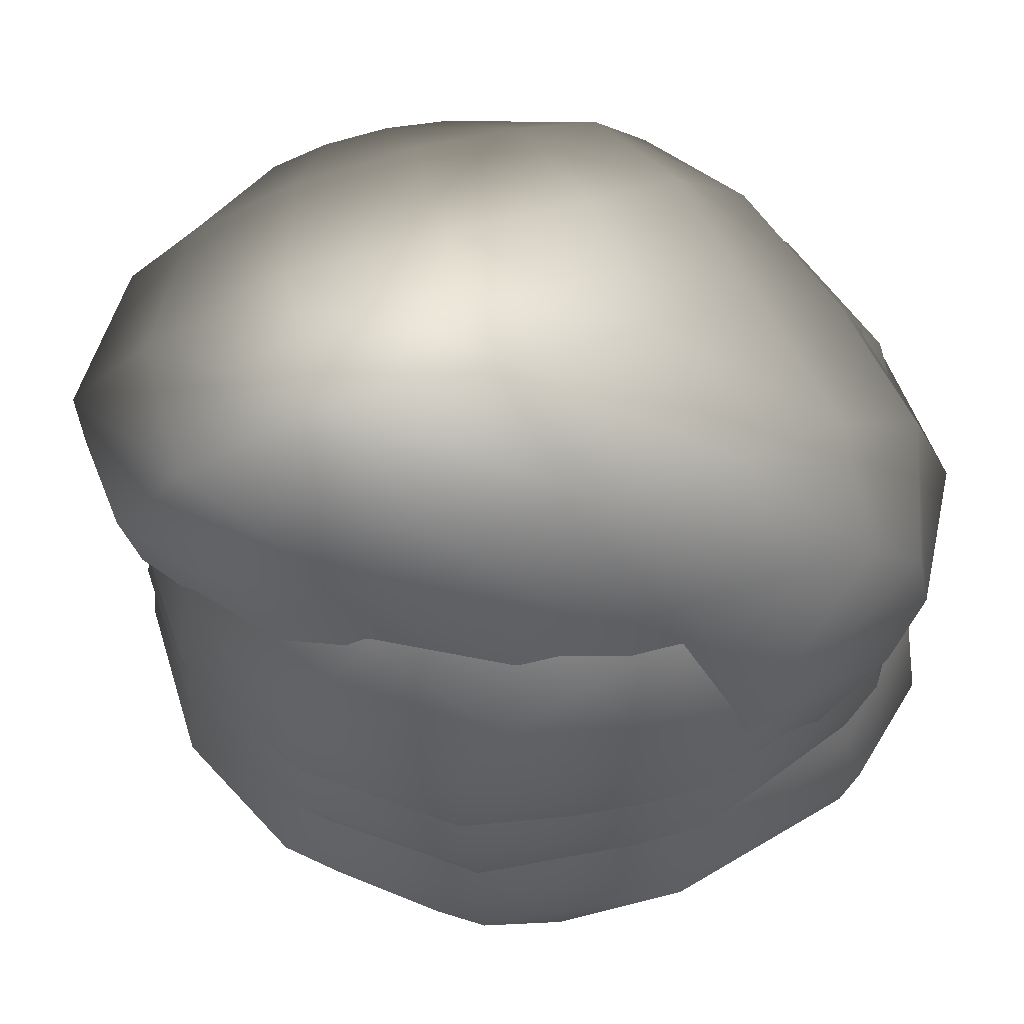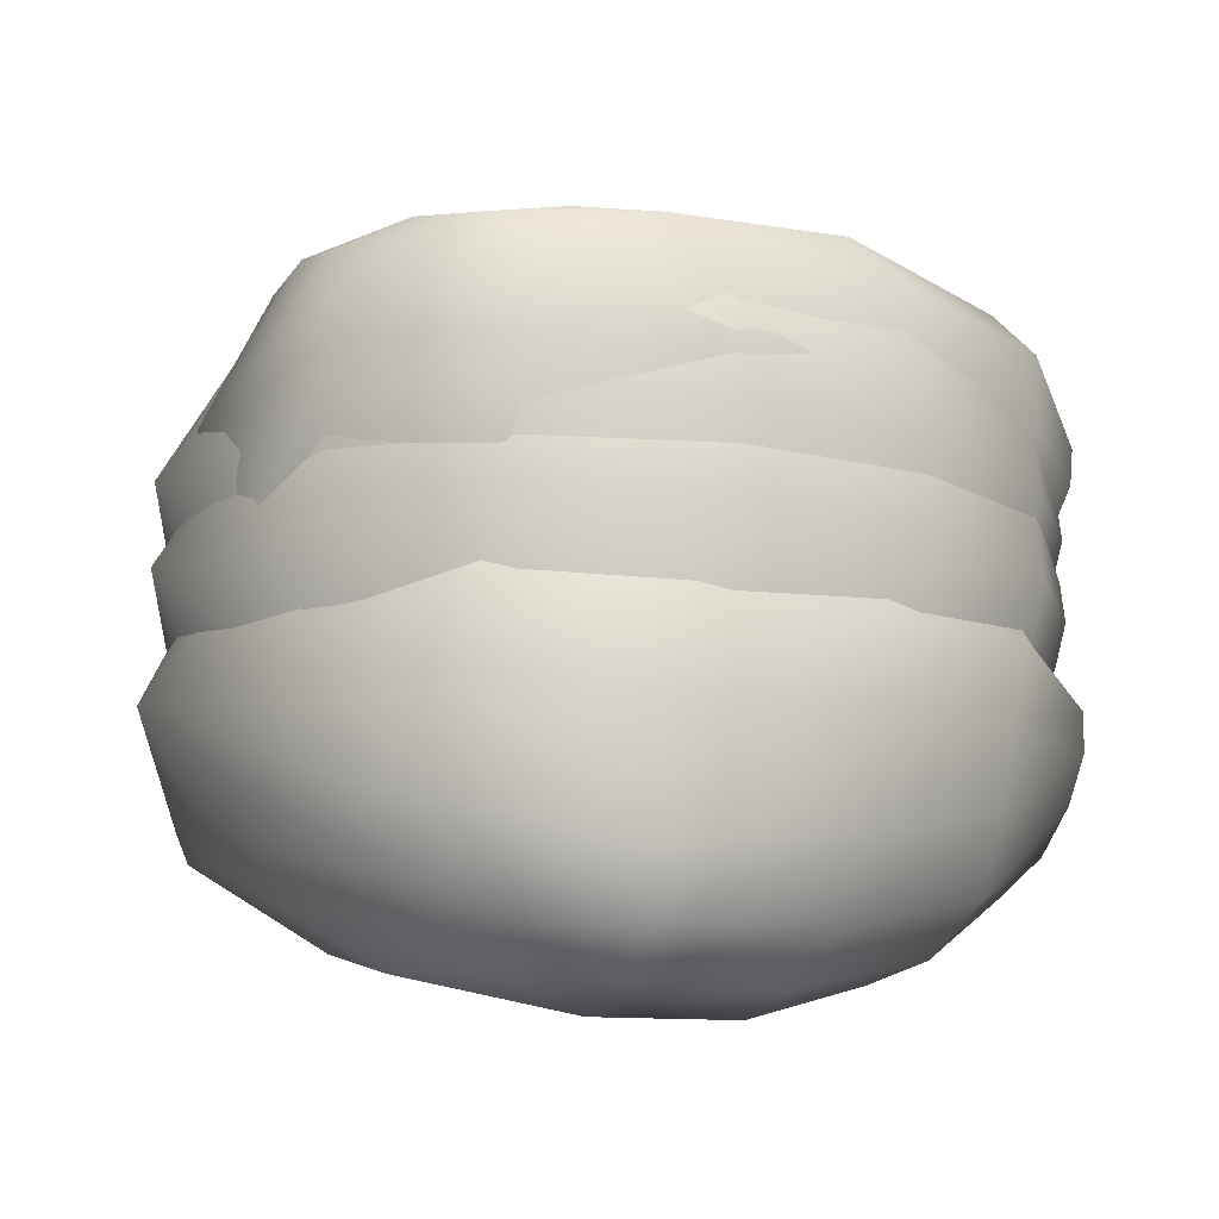
<metadata>
{"format":"obj","ext":"obj","renderer":"f3d","projection":"perspective","resolution":1024,"background":"white","views":[{"elev":53.1,"azim":155.1,"up":"+Y"},{"elev":-15.5,"azim":-112.1,"up":"+Y"}]}
</metadata>
<code>
g
v  -2.631 5.987 24.39
v  -1.751 11.61 22.63
v  -5.562 11.03 22.23
v  -8.743 9.656 21.92
v  -10.82 7.727 21.51
v  -11.45 5.535 20.94
v  -10.45 3.447 20.38
v  -7.947 1.855 20
v  -4.401 1.065 19.99
v  -0.4959 1.194 20.57
v  3.094 2.178 21.84
v  5.814 3.84 23.37
v  7.229 5.93 24.4
v  7.041 8.123 24.52
v  5.216 10.03 23.96
v  2.078 11.27 23.23
v  -0.6727 16.9 15.4
v  -7.417 15.79 15.31
v  -12.8 13.43 16.02
v  -16.4 10.14 16.35
v  -17.65 6.193 15.58
v  -15.84 2.203 14.6
v  -10.94 -0.9206 14.09
v  -4.075 -2.401 13.59
v  3.06 -2.099 13.5
v  9.236 -0.3607 15.11
v  13.89 2.446 17.97
v  16.48 6.088 19.59
v  16.24 10.16 18.97
v  12.71 13.88 17.37
v  6.542 16.3 16.21
v  1.505 20.36 5.659
v  -7.179 18.72 5.758
v  -14 15.86 7.566
v  -18.99 11.55 8.404
v  -21.29 6.414 7.446
v  -19.19 1.517 6.647
v  -12.56 -2.627 6.875
v  -4.13 -4.501 5.341
v  5.001 -3.747 4.362
v  13.25 -1.222 6.2
v  18.85 2.342 9.133
v  22.39 7.033 10.78
v  22.78 12.23 9.72
v  18.64 17 7.651
v  10.69 19.99 6.604
v  2.614 20.43 -4.177
v  -6.402 18.62 -4.005
v  -13.86 15.69 -2.032
v  -20.12 11.17 -1.16
v  -23.3 5.813 -2.119
v  -21.12 0.667 -2.844
v  -14.15 -3.654 -2.444
v  -5.311 -5.671 -4.251
v  4.238 -4.557 -5.416
v  12.85 -1.306 -3.507
v  18.66 2.73 -0.6218
v  22.37 7.604 1.056
v  23.56 13.06 -0.04898
v  20.27 17.97 -2.215
v  12.28 20.57 -3.288
v  0.9317 17.49 -12.43
v  -7.163 16.42 -12.45
v  -14.51 14.05 -11.05
v  -20.24 10.22 -10.33
v  -22.31 5.58 -11.25
v  -19.58 1.02 -12.17
v  -13.31 -2.831 -12.33
v  -5.434 -4.972 -13.3
v  2.881 -4.48 -13.91
v  10.19 -1.646 -12.25
v  15.06 2.355 -9.238
v  17.47 6.821 -7.616
v  17.79 11.5 -8.541
v  15.21 15.37 -10.41
v  9.104 17.32 -11.47
v  -1.947 13.44 -17.85
v  -7.65 13.13 -18.08
v  -12.69 11.74 -18.01
v  -15.93 9.297 -18.18
v  -16.38 6.191 -18.85
v  -13.9 2.979 -19.66
v  -9.308 0.1911 -20.23
v  -3.711 -1.565 -20.53
v  1.933 -1.742 -20.13
v  6.647 -0.2674 -18.49
v  9.608 2.385 -16.15
v  10.61 5.566 -14.71
v  9.883 8.68 -14.91
v  7.48 11.2 -16.06
v  3.39 12.8 -17.14
v  -3.6 5.44 -21.8
g Sphere01
f 1 2 3
f 1 3 4
f 1 4 5
f 1 5 6
f 1 6 7
f 1 7 8
f 1 8 9
f 1 9 10
f 1 10 11
f 1 11 12
f 1 12 13
f 1 13 14
f 1 14 15
f 1 15 16
f 1 16 2
f 2 17 18
f 2 18 3
f 3 18 19
f 3 19 4
f 4 19 20
f 4 20 5
f 5 20 21
f 5 21 6
f 6 21 22
f 6 22 7
f 7 22 23
f 7 23 8
f 8 23 24
f 8 24 9
f 9 24 25
f 9 25 10
f 10 25 26
f 10 26 11
f 11 26 27
f 11 27 12
f 12 27 28
f 12 28 13
f 13 28 29
f 13 29 14
f 14 29 30
f 14 30 15
f 15 30 31
f 15 31 16
f 16 31 17
f 16 17 2
f 17 32 33
f 17 33 18
f 18 33 34
f 18 34 19
f 19 34 35
f 19 35 20
f 20 35 36
f 20 36 21
f 21 36 37
f 21 37 22
f 22 37 38
f 22 38 23
f 23 38 39
f 23 39 24
f 24 39 40
f 24 40 25
f 25 40 41
f 25 41 26
f 26 41 42
f 26 42 27
f 27 42 43
f 27 43 28
f 28 43 44
f 28 44 29
f 29 44 45
f 29 45 30
f 30 45 46
f 30 46 31
f 31 46 32
f 31 32 17
f 32 47 48
f 32 48 33
f 33 48 49
f 33 49 34
f 34 49 50
f 34 50 35
f 35 50 51
f 35 51 36
f 36 51 52
f 36 52 37
f 37 52 53
f 37 53 38
f 38 53 54
f 38 54 39
f 39 54 55
f 39 55 40
f 40 55 56
f 40 56 41
f 41 56 57
f 41 57 42
f 42 57 58
f 42 58 43
f 43 58 59
f 43 59 44
f 44 59 60
f 44 60 45
f 45 60 61
f 45 61 46
f 46 61 47
f 46 47 32
f 47 62 63
f 47 63 48
f 48 63 64
f 48 64 49
f 49 64 65
f 49 65 50
f 50 65 66
f 50 66 51
f 51 66 67
f 51 67 52
f 52 67 68
f 52 68 53
f 53 68 69
f 53 69 54
f 54 69 70
f 54 70 55
f 55 70 71
f 55 71 56
f 56 71 72
f 56 72 57
f 57 72 73
f 57 73 58
f 58 73 74
f 58 74 59
f 59 74 75
f 59 75 60
f 60 75 76
f 60 76 61
f 61 76 62
f 61 62 47
f 62 77 78
f 62 78 63
f 63 78 79
f 63 79 64
f 64 79 80
f 64 80 65
f 65 80 81
f 65 81 66
f 66 81 82
f 66 82 67
f 67 82 83
f 67 83 68
f 68 83 84
f 68 84 69
f 69 84 85
f 69 85 70
f 70 85 86
f 70 86 71
f 71 86 87
f 71 87 72
f 72 87 88
f 72 88 73
f 73 88 89
f 73 89 74
f 74 89 90
f 74 90 75
f 75 90 91
f 75 91 76
f 76 91 77
f 76 77 62
f 92 78 77
f 92 79 78
f 92 80 79
f 92 81 80
f 92 82 81
f 92 83 82
f 92 84 83
f 92 85 84
f 92 86 85
f 92 87 86
f 92 88 87
f 92 89 88
f 92 90 89
f 92 91 90
f 92 77 91
g
v  -2.292 -8.703 22.99
v  -1.96 -3.319 20.7
v  -5.851 -3.444 20.97
v  -9.193 -4.346 21.24
v  -11.24 -6.008 21.23
v  -11.37 -8.151 21.12
v  -9.501 -10.39 21.26
v  -6.232 -12.36 21.52
v  -2.317 -13.66 21.45
v  1.589 -13.88 21.01
v  4.809 -12.97 20.68
v  6.766 -11.23 20.75
v  7.315 -9.072 21
v  6.622 -6.901 21.06
v  4.765 -5.086 20.89
v  1.788 -3.874 20.68
v  0.4434 1.32 14.46
v  -7.049 0.8897 15.33
v  -14.01 -1.34 15.28
v  -18.1 -4.895 14.37
v  -18.6 -8.91 13.12
v  -15.67 -12.7 13.96
v  -10.84 -15.65 15.56
v  -4.426 -17.64 15.93
v  2.71 -17.9 16.06
v  9.328 -16.04 15.57
v  14.05 -12.45 16.14
v  15.53 -8.19 16.61
v  14.53 -4.332 16.9
v  11.5 -1.49 15.78
v  6.91 0.4729 14.56
v  1.475 4.35 5.761
v  -7.531 3.535 7.501
v  -16.09 -0.06652 6.927
v  -21.96 -5.097 5.195
v  -22.83 -10.3 3.18
v  -19.73 -14.91 4.834
v  -14.93 -17.96 5.794
v  -7.349 -20 7.034
v  1.783 -20.19 8.704
v  10.88 -17.58 8.124
v  18.31 -12.89 8.175
v  20.85 -7.871 8.25
v  19.81 -2.757 9.382
v  16.55 1.262 8.268
v  10.33 3.404 6.007
v  0.1343 5.039 -3.864
v  -8.992 3.961 -1.92
v  -16.97 -0.553 -2.472
v  -22.99 -6.109 -4.429
v  -23.57 -11.58 -6.576
v  -21.07 -16.28 -4.712
v  -17.29 -18.9 -3.972
v  -9.699 -20.44 -2.626
v  -0.1497 -20.74 -0.6589
v  9.704 -18.02 -1.361
v  18.7 -13.66 -1.368
v  22.11 -8.678 -1.428
v  20.69 -3.252 -0.1098
v  17.16 1.425 -1.152
v  9.688 3.874 -3.542
v  0.2131 3.569 -12.77
v  -7.931 2.758 -11.41
v  -15.18 -0.9967 -11.87
v  -20.2 -5.624 -13.22
v  -20.18 -10.35 -14.94
v  -17.86 -14.57 -13.67
v  -14.16 -17.11 -12.31
v  -7.24 -18.52 -11.4
v  1.075 -19.03 -10.37
v  9.35 -16.9 -10.82
v  16.77 -12.96 -10.59
v  19.59 -8.468 -10.29
v  17.84 -3.801 -9.536
v  14.54 0.08835 -10.73
v  8.336 2.229 -12.62
v  0.2251 0.225 -19.38
v  -5.315 -0.9048 -18.91
v  -9.958 -3.341 -18.55
v  -12.75 -6.374 -18.95
v  -13.69 -9.569 -19.58
v  -12.89 -12.48 -19.16
v  -10.03 -14.39 -18.12
v  -5.214 -15.11 -18.03
v  0.4301 -14.82 -18.57
v  5.92 -13.53 -19.07
v  10.62 -11.13 -18.53
v  13.31 -8.084 -18.04
v  13.07 -4.923 -18.07
v  10.21 -2.21 -18.68
v  5.725 -0.3253 -19.3
v  0.4072 -7.18 -23.19
g Sphere02
f 93 94 95
f 93 95 96
f 93 96 97
f 93 97 98
f 93 98 99
f 93 99 100
f 93 100 101
f 93 101 102
f 93 102 103
f 93 103 104
f 93 104 105
f 93 105 106
f 93 106 107
f 93 107 108
f 93 108 94
f 94 109 110
f 94 110 95
f 95 110 111
f 95 111 96
f 96 111 112
f 96 112 97
f 97 112 113
f 97 113 98
f 98 113 114
f 98 114 99
f 99 114 115
f 99 115 100
f 100 115 116
f 100 116 101
f 101 116 117
f 101 117 102
f 102 117 118
f 102 118 103
f 103 118 119
f 103 119 104
f 104 119 120
f 104 120 105
f 105 120 121
f 105 121 106
f 106 121 122
f 106 122 107
f 107 122 123
f 107 123 108
f 108 123 109
f 108 109 94
f 109 124 125
f 109 125 110
f 110 125 126
f 110 126 111
f 111 126 127
f 111 127 112
f 112 127 128
f 112 128 113
f 113 128 129
f 113 129 114
f 114 129 130
f 114 130 115
f 115 130 131
f 115 131 116
f 116 131 132
f 116 132 117
f 117 132 133
f 117 133 118
f 118 133 134
f 118 134 119
f 119 134 135
f 119 135 120
f 120 135 136
f 120 136 121
f 121 136 137
f 121 137 122
f 122 137 138
f 122 138 123
f 123 138 124
f 123 124 109
f 124 139 140
f 124 140 125
f 125 140 141
f 125 141 126
f 126 141 142
f 126 142 127
f 127 142 143
f 127 143 128
f 128 143 144
f 128 144 129
f 129 144 145
f 129 145 130
f 130 145 146
f 130 146 131
f 131 146 147
f 131 147 132
f 132 147 148
f 132 148 133
f 133 148 149
f 133 149 134
f 134 149 150
f 134 150 135
f 135 150 151
f 135 151 136
f 136 151 152
f 136 152 137
f 137 152 153
f 137 153 138
f 138 153 139
f 138 139 124
f 139 154 155
f 139 155 140
f 140 155 156
f 140 156 141
f 141 156 157
f 141 157 142
f 142 157 158
f 142 158 143
f 143 158 159
f 143 159 144
f 144 159 160
f 144 160 145
f 145 160 161
f 145 161 146
f 146 161 162
f 146 162 147
f 147 162 163
f 147 163 148
f 148 163 164
f 148 164 149
f 149 164 165
f 149 165 150
f 150 165 166
f 150 166 151
f 151 166 167
f 151 167 152
f 152 167 168
f 152 168 153
f 153 168 154
f 153 154 139
f 154 169 170
f 154 170 155
f 155 170 171
f 155 171 156
f 156 171 172
f 156 172 157
f 157 172 173
f 157 173 158
f 158 173 174
f 158 174 159
f 159 174 175
f 159 175 160
f 160 175 176
f 160 176 161
f 161 176 177
f 161 177 162
f 162 177 178
f 162 178 163
f 163 178 179
f 163 179 164
f 164 179 180
f 164 180 165
f 165 180 181
f 165 181 166
f 166 181 182
f 166 182 167
f 167 182 183
f 167 183 168
f 168 183 169
f 168 169 154
f 184 170 169
f 184 171 170
f 184 172 171
f 184 173 172
f 184 174 173
f 184 175 174
f 184 176 175
f 184 177 176
f 184 178 177
f 184 179 178
f 184 180 179
f 184 181 180
f 184 182 181
f 184 183 182
f 184 169 183
g
v  -0.8322 -0.711 23.09
v  -0.8322 4.587 21.09
v  -4.652 4.129 21.09
v  -7.812 2.834 21.09
v  -9.764 0.9261 21.09
v  -10.17 -1.265 21.09
v  -8.966 -3.36 21.09
v  -6.353 -4.997 21.09
v  -2.785 -5.893 21.09
v  1.12 -5.893 21.09
v  4.688 -4.997 21.09
v  7.301 -3.36 21.09
v  8.508 -1.265 21.09
v  8.1 0.9261 21.09
v  6.147 2.834 21.09
v  2.988 4.129 21.09
v  -0.8322 8.968 15.45
v  -7.812 8.132 15.45
v  -13.58 5.766 15.45
v  -17.15 2.28 15.45
v  -17.9 -1.723 15.45
v  -15.69 -5.551 15.45
v  -10.92 -8.542 15.45
v  -4.4 -10.18 15.45
v  2.735 -10.18 15.45
v  9.254 -8.542 15.45
v  14.03 -5.551 15.45
v  16.23 -1.723 15.45
v  15.49 2.28 15.45
v  11.92 5.766 15.45
v  6.147 8.132 15.45
v  -0.8322 11.68 7.135
v  -9.764 10.61 7.135
v  -17.15 7.578 7.135
v  -21.72 3.117 7.135
v  -22.67 -2.006 7.135
v  -19.85 -6.905 7.135
v  -13.74 -10.73 7.135
v  -5.398 -12.83 7.135
v  3.734 -12.83 7.135
v  12.08 -10.73 7.135
v  18.19 -6.905 7.135
v  21.01 -2.006 7.135
v  20.05 3.117 7.135
v  15.49 7.578 7.135
v  8.1 10.61 7.135
v  -0.8322 12.24 -2.414
v  -10.17 11.12 -2.414
v  -17.9 7.957 -2.414
v  -22.67 3.292 -2.414
v  -23.67 -2.065 -2.414
v  -20.72 -7.188 -2.414
v  -14.33 -11.19 -2.414
v  -5.607 -13.38 -2.414
v  3.942 -13.38 -2.414
v  12.67 -11.19 -2.414
v  19.06 -7.188 -2.414
v  22.01 -2.065 -2.414
v  21.01 3.292 -2.414
v  16.23 7.957 -2.414
v  8.508 11.12 -2.414
v  -0.8322 10.57 -11.55
v  -8.966 9.594 -11.55
v  -15.69 6.837 -11.55
v  -19.85 2.775 -11.55
v  -20.72 -1.89 -11.55
v  -18.15 -6.351 -11.55
v  -12.59 -9.837 -11.55
v  -4.99 -11.74 -11.55
v  3.325 -11.74 -11.55
v  10.92 -9.837 -11.55
v  16.49 -6.351 -11.55
v  19.06 -1.89 -11.55
v  18.19 2.775 -11.55
v  14.03 6.837 -11.55
v  7.301 9.594 -11.55
v  -0.8322 6.945 -18.68
v  -6.353 6.283 -18.68
v  -10.92 4.412 -18.68
v  -13.74 1.655 -18.68
v  -14.33 -1.511 -18.68
v  -12.59 -4.539 -18.68
v  -8.81 -6.905 -18.68
v  -3.654 -8.2 -18.68
v  1.99 -8.2 -18.68
v  7.145 -6.905 -18.68
v  10.92 -4.539 -18.68
v  12.67 -1.511 -18.68
v  12.08 1.655 -18.68
v  9.254 4.412 -18.68
v  4.688 6.283 -18.68
v  -0.8322 -0.711 -23.09
g Sphere03
f 185 186 187
f 185 187 188
f 185 188 189
f 185 189 190
f 185 190 191
f 185 191 192
f 185 192 193
f 185 193 194
f 185 194 195
f 185 195 196
f 185 196 197
f 185 197 198
f 185 198 199
f 185 199 200
f 185 200 186
f 186 201 202
f 186 202 187
f 187 202 203
f 187 203 188
f 188 203 204
f 188 204 189
f 189 204 205
f 189 205 190
f 190 205 206
f 190 206 191
f 191 206 207
f 191 207 192
f 192 207 208
f 192 208 193
f 193 208 209
f 193 209 194
f 194 209 210
f 194 210 195
f 195 210 211
f 195 211 196
f 196 211 212
f 196 212 197
f 197 212 213
f 197 213 198
f 198 213 214
f 198 214 199
f 199 214 215
f 199 215 200
f 200 215 201
f 200 201 186
f 201 216 217
f 201 217 202
f 202 217 218
f 202 218 203
f 203 218 219
f 203 219 204
f 204 219 220
f 204 220 205
f 205 220 221
f 205 221 206
f 206 221 222
f 206 222 207
f 207 222 223
f 207 223 208
f 208 223 224
f 208 224 209
f 209 224 225
f 209 225 210
f 210 225 226
f 210 226 211
f 211 226 227
f 211 227 212
f 212 227 228
f 212 228 213
f 213 228 229
f 213 229 214
f 214 229 230
f 214 230 215
f 215 230 216
f 215 216 201
f 216 231 232
f 216 232 217
f 217 232 233
f 217 233 218
f 218 233 234
f 218 234 219
f 219 234 235
f 219 235 220
f 220 235 236
f 220 236 221
f 221 236 237
f 221 237 222
f 222 237 238
f 222 238 223
f 223 238 239
f 223 239 224
f 224 239 240
f 224 240 225
f 225 240 241
f 225 241 226
f 226 241 242
f 226 242 227
f 227 242 243
f 227 243 228
f 228 243 244
f 228 244 229
f 229 244 245
f 229 245 230
f 230 245 231
f 230 231 216
f 231 246 247
f 231 247 232
f 232 247 248
f 232 248 233
f 233 248 249
f 233 249 234
f 234 249 250
f 234 250 235
f 235 250 251
f 235 251 236
f 236 251 252
f 236 252 237
f 237 252 253
f 237 253 238
f 238 253 254
f 238 254 239
f 239 254 255
f 239 255 240
f 240 255 256
f 240 256 241
f 241 256 257
f 241 257 242
f 242 257 258
f 242 258 243
f 243 258 259
f 243 259 244
f 244 259 260
f 244 260 245
f 245 260 246
f 245 246 231
f 246 261 262
f 246 262 247
f 247 262 263
f 247 263 248
f 248 263 264
f 248 264 249
f 249 264 265
f 249 265 250
f 250 265 266
f 250 266 251
f 251 266 267
f 251 267 252
f 252 267 268
f 252 268 253
f 253 268 269
f 253 269 254
f 254 269 270
f 254 270 255
f 255 270 271
f 255 271 256
f 256 271 272
f 256 272 257
f 257 272 273
f 257 273 258
f 258 273 274
f 258 274 259
f 259 274 275
f 259 275 260
f 260 275 261
f 260 261 246
f 276 262 261
f 276 263 262
f 276 264 263
f 276 265 264
f 276 266 265
f 276 267 266
f 276 268 267
f 276 269 268
f 276 270 269
f 276 271 270
f 276 272 271
f 276 273 272
f 276 274 273
f 276 275 274
f 276 261 275
g
v  -0.8322 3.583 23.09
v  -0.8322 8.881 21.09
v  -4.652 8.423 21.09
v  -7.812 7.128 21.09
v  -9.764 5.221 21.09
v  -10.17 3.03 21.09
v  -8.966 0.9346 21.09
v  -6.353 -0.7025 21.09
v  -2.785 -1.598 21.09
v  1.12 -1.598 21.09
v  4.688 -0.7025 21.09
v  7.301 0.9346 21.09
v  8.508 3.03 21.09
v  8.1 5.221 21.09
v  6.147 7.128 21.09
v  2.988 8.423 21.09
v  -0.8322 13.26 15.45
v  -7.812 12.43 15.45
v  -13.58 10.06 15.45
v  -17.15 6.575 15.45
v  -17.9 2.572 15.45
v  -15.69 -1.256 15.45
v  -10.92 -4.247 15.45
v  -4.4 -5.884 15.45
v  2.735 -5.884 15.45
v  9.254 -4.247 15.45
v  14.03 -1.256 15.45
v  16.23 2.572 15.45
v  15.49 6.575 15.45
v  11.92 10.06 15.45
v  6.147 12.43 15.45
v  -0.8322 15.97 7.135
v  -9.764 14.9 7.135
v  -17.15 11.87 7.135
v  -21.72 7.411 7.135
v  -22.67 2.289 7.135
v  -19.85 -2.61 7.135
v  -13.74 -6.438 7.135
v  -5.398 -8.533 7.135
v  3.734 -8.533 7.135
v  12.08 -6.438 7.135
v  18.19 -2.61 7.135
v  21.01 2.289 7.135
v  20.05 7.411 7.135
v  15.49 11.87 7.135
v  8.1 14.9 7.135
v  -0.8322 16.54 -2.414
v  -10.17 15.42 -2.414
v  -17.9 12.25 -2.414
v  -22.67 7.586 -2.414
v  -23.67 2.229 -2.414
v  -20.72 -2.893 -2.414
v  -14.33 -6.896 -2.414
v  -5.607 -9.087 -2.414
v  3.942 -9.087 -2.414
v  12.67 -6.896 -2.414
v  19.06 -2.893 -2.414
v  22.01 2.229 -2.414
v  21.01 7.586 -2.414
v  16.23 12.25 -2.414
v  8.508 15.42 -2.414
v  -0.8322 14.86 -11.55
v  -8.966 13.89 -11.55
v  -15.69 11.13 -11.55
v  -19.85 7.069 -11.55
v  -20.72 2.404 -11.55
v  -18.15 -2.056 -11.55
v  -12.59 -5.542 -11.55
v  -4.99 -7.45 -11.55
v  3.325 -7.45 -11.55
v  10.92 -5.542 -11.55
v  16.49 -2.056 -11.55
v  19.06 2.404 -11.55
v  18.19 7.069 -11.55
v  14.03 11.13 -11.55
v  7.301 13.89 -11.55
v  -0.8322 11.24 -18.68
v  -6.353 10.58 -18.68
v  -10.92 8.706 -18.68
v  -13.74 5.949 -18.68
v  -14.33 2.783 -18.68
v  -12.59 -0.2445 -18.68
v  -8.81 -2.61 -18.68
v  -3.654 -3.905 -18.68
v  1.99 -3.905 -18.68
v  7.145 -2.61 -18.68
v  10.92 -0.2445 -18.68
v  12.67 2.783 -18.68
v  12.08 5.949 -18.68
v  9.254 8.706 -18.68
v  4.688 10.58 -18.68
v  -0.8322 3.583 -23.09
g Sphere04
f 277 278 279
f 277 279 280
f 277 280 281
f 277 281 282
f 277 282 283
f 277 283 284
f 277 284 285
f 277 285 286
f 277 286 287
f 277 287 288
f 277 288 289
f 277 289 290
f 277 290 291
f 277 291 292
f 277 292 278
f 278 293 294
f 278 294 279
f 279 294 295
f 279 295 280
f 280 295 296
f 280 296 281
f 281 296 297
f 281 297 282
f 282 297 298
f 282 298 283
f 283 298 299
f 283 299 284
f 284 299 300
f 284 300 285
f 285 300 301
f 285 301 286
f 286 301 302
f 286 302 287
f 287 302 303
f 287 303 288
f 288 303 304
f 288 304 289
f 289 304 305
f 289 305 290
f 290 305 306
f 290 306 291
f 291 306 307
f 291 307 292
f 292 307 293
f 292 293 278
f 293 308 309
f 293 309 294
f 294 309 310
f 294 310 295
f 295 310 311
f 295 311 296
f 296 311 312
f 296 312 297
f 297 312 313
f 297 313 298
f 298 313 314
f 298 314 299
f 299 314 315
f 299 315 300
f 300 315 316
f 300 316 301
f 301 316 317
f 301 317 302
f 302 317 318
f 302 318 303
f 303 318 319
f 303 319 304
f 304 319 320
f 304 320 305
f 305 320 321
f 305 321 306
f 306 321 322
f 306 322 307
f 307 322 308
f 307 308 293
f 308 323 324
f 308 324 309
f 309 324 325
f 309 325 310
f 310 325 326
f 310 326 311
f 311 326 327
f 311 327 312
f 312 327 328
f 312 328 313
f 313 328 329
f 313 329 314
f 314 329 330
f 314 330 315
f 315 330 331
f 315 331 316
f 316 331 332
f 316 332 317
f 317 332 333
f 317 333 318
f 318 333 334
f 318 334 319
f 319 334 335
f 319 335 320
f 320 335 336
f 320 336 321
f 321 336 337
f 321 337 322
f 322 337 323
f 322 323 308
f 323 338 339
f 323 339 324
f 324 339 340
f 324 340 325
f 325 340 341
f 325 341 326
f 326 341 342
f 326 342 327
f 327 342 343
f 327 343 328
f 328 343 344
f 328 344 329
f 329 344 345
f 329 345 330
f 330 345 346
f 330 346 331
f 331 346 347
f 331 347 332
f 332 347 348
f 332 348 333
f 333 348 349
f 333 349 334
f 334 349 350
f 334 350 335
f 335 350 351
f 335 351 336
f 336 351 352
f 336 352 337
f 337 352 338
f 337 338 323
f 338 353 354
f 338 354 339
f 339 354 355
f 339 355 340
f 340 355 356
f 340 356 341
f 341 356 357
f 341 357 342
f 342 357 358
f 342 358 343
f 343 358 359
f 343 359 344
f 344 359 360
f 344 360 345
f 345 360 361
f 345 361 346
f 346 361 362
f 346 362 347
f 347 362 363
f 347 363 348
f 348 363 364
f 348 364 349
f 349 364 365
f 349 365 350
f 350 365 366
f 350 366 351
f 351 366 367
f 351 367 352
f 352 367 353
f 352 353 338
f 368 354 353
f 368 355 354
f 368 356 355
f 368 357 356
f 368 358 357
f 368 359 358
f 368 360 359
f 368 361 360
f 368 362 361
f 368 363 362
f 368 364 363
f 368 365 364
f 368 366 365
f 368 367 366
f 368 353 367
g

</code>
